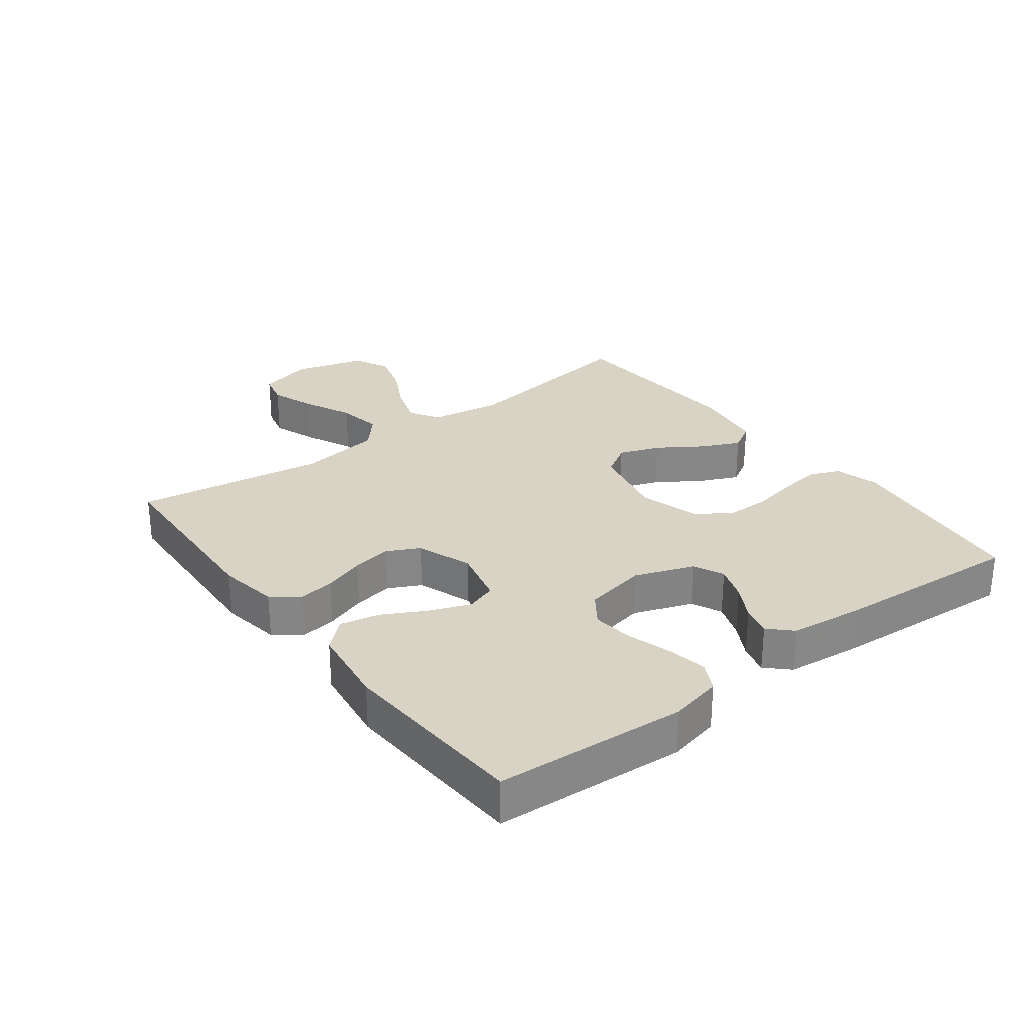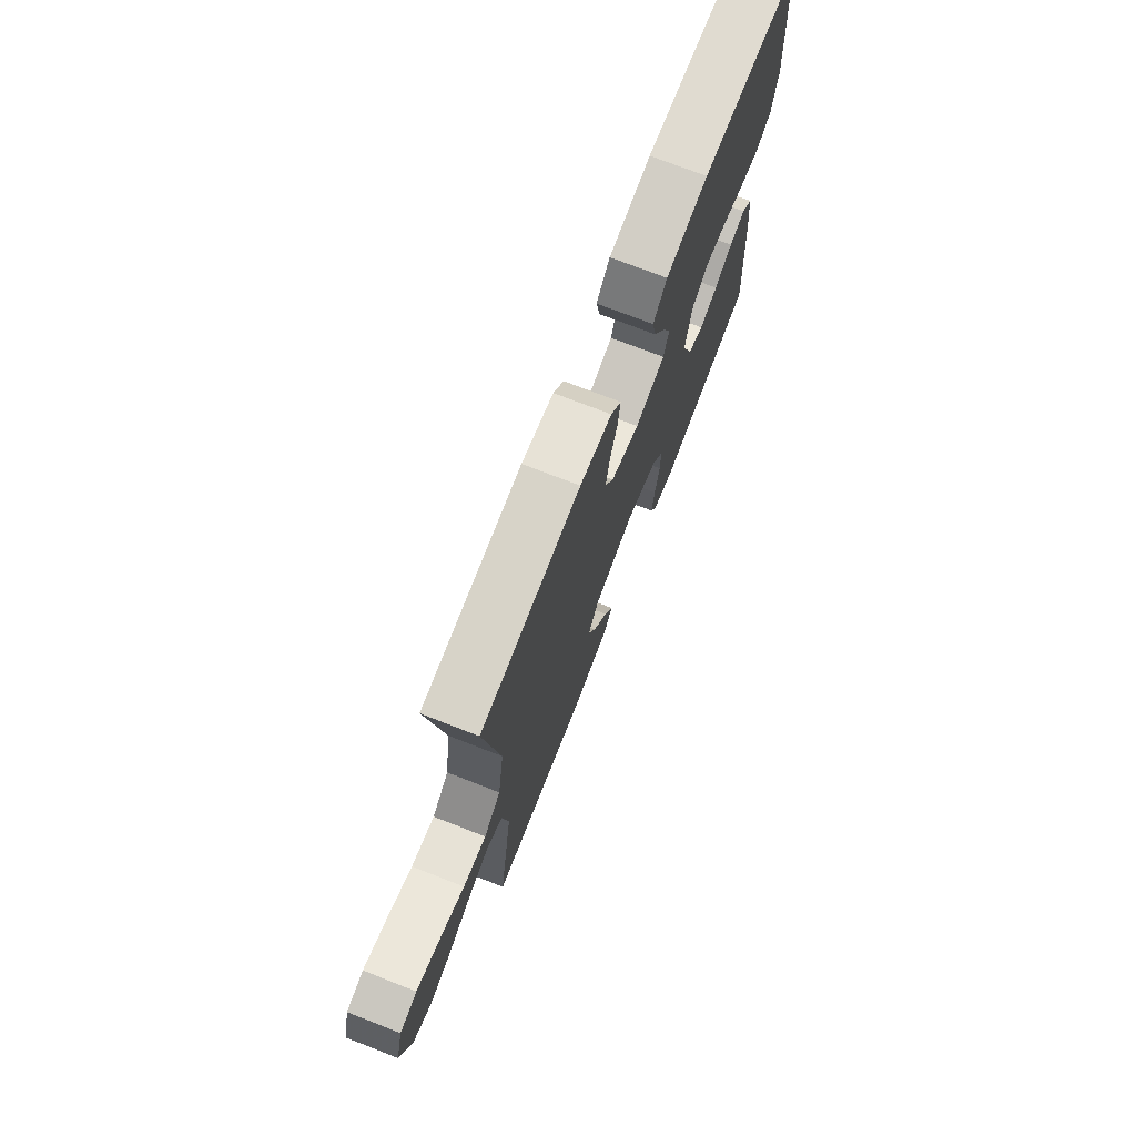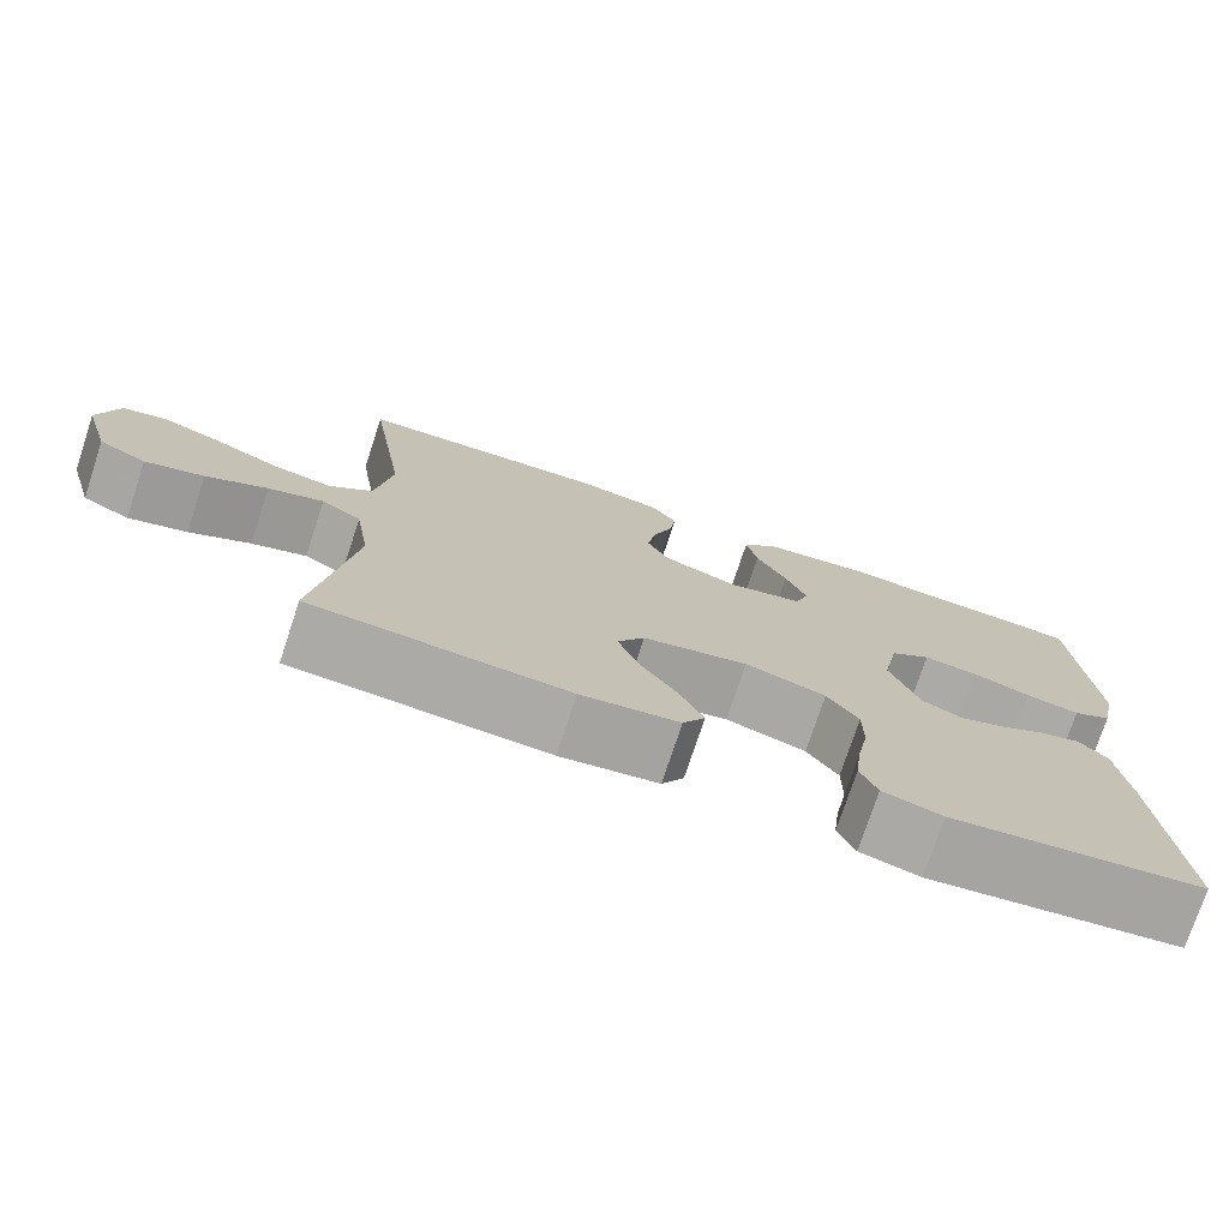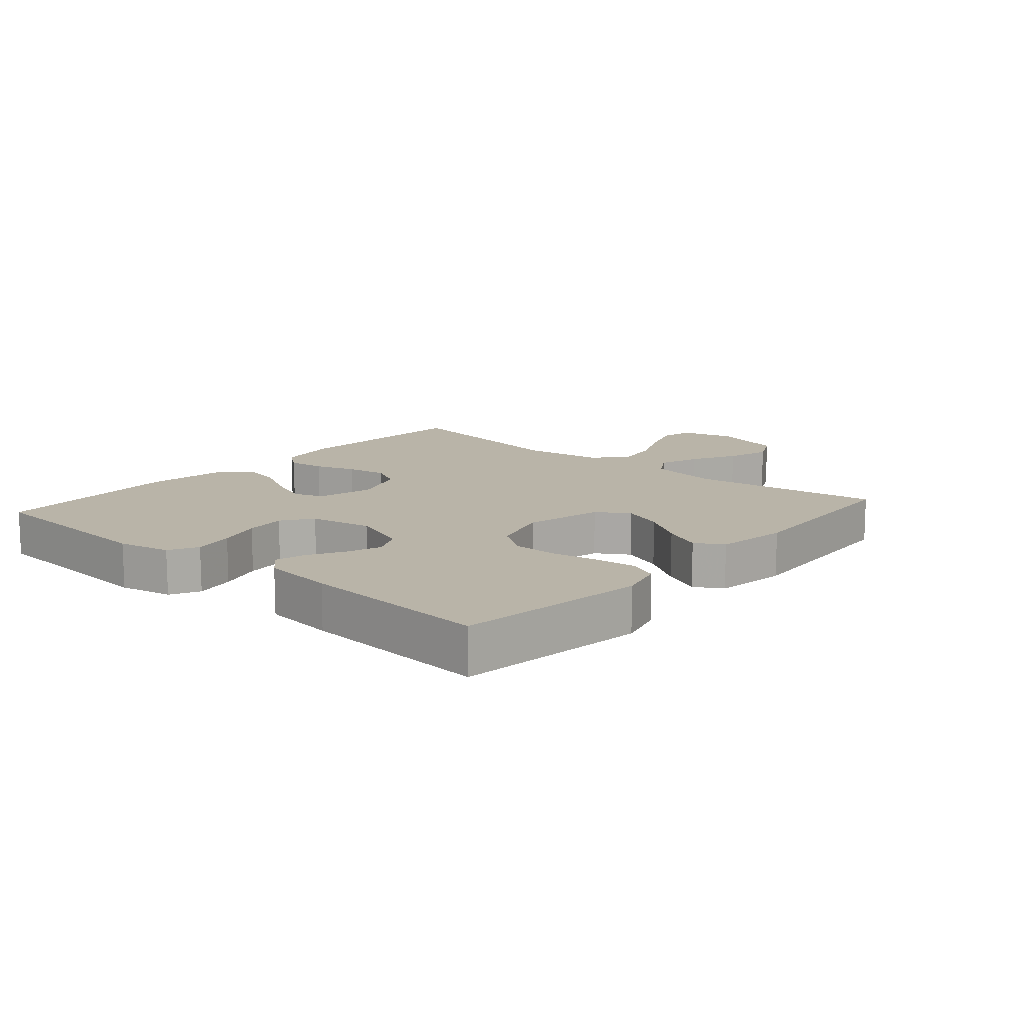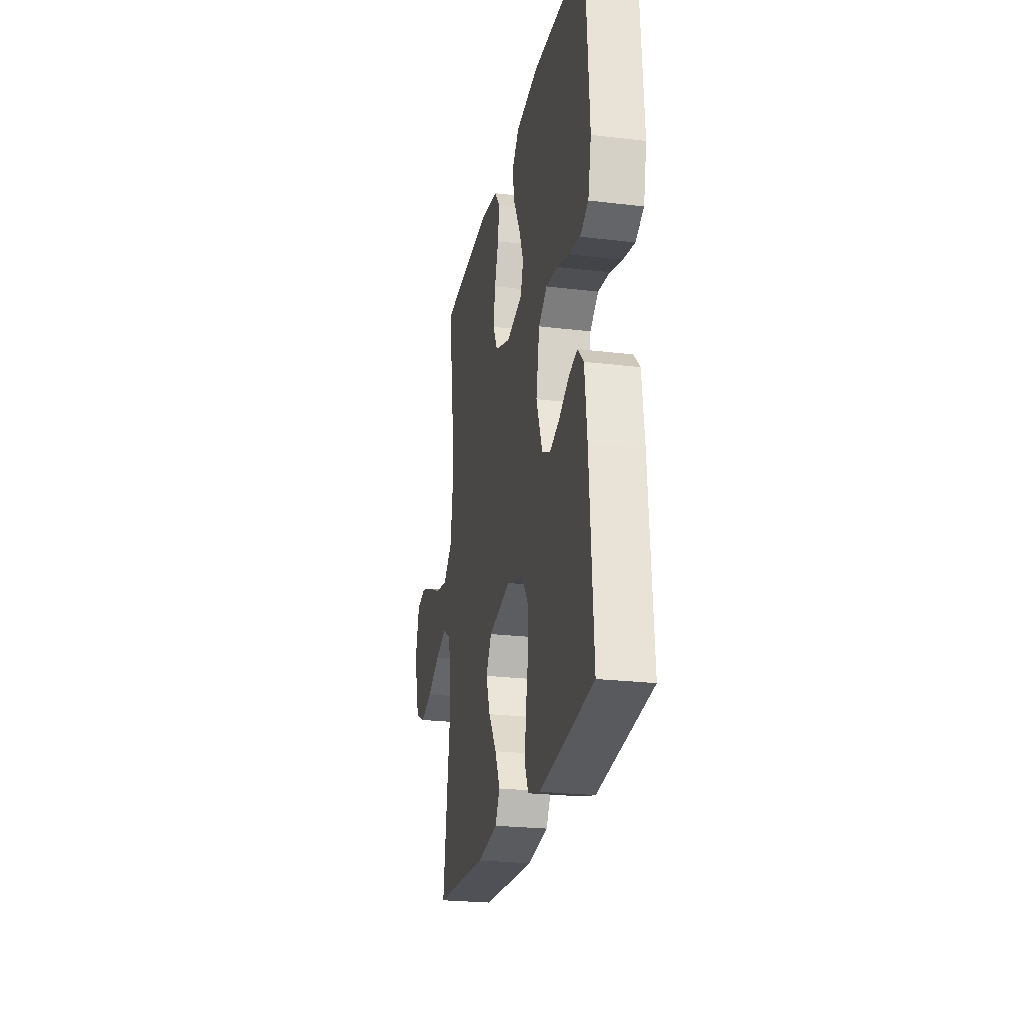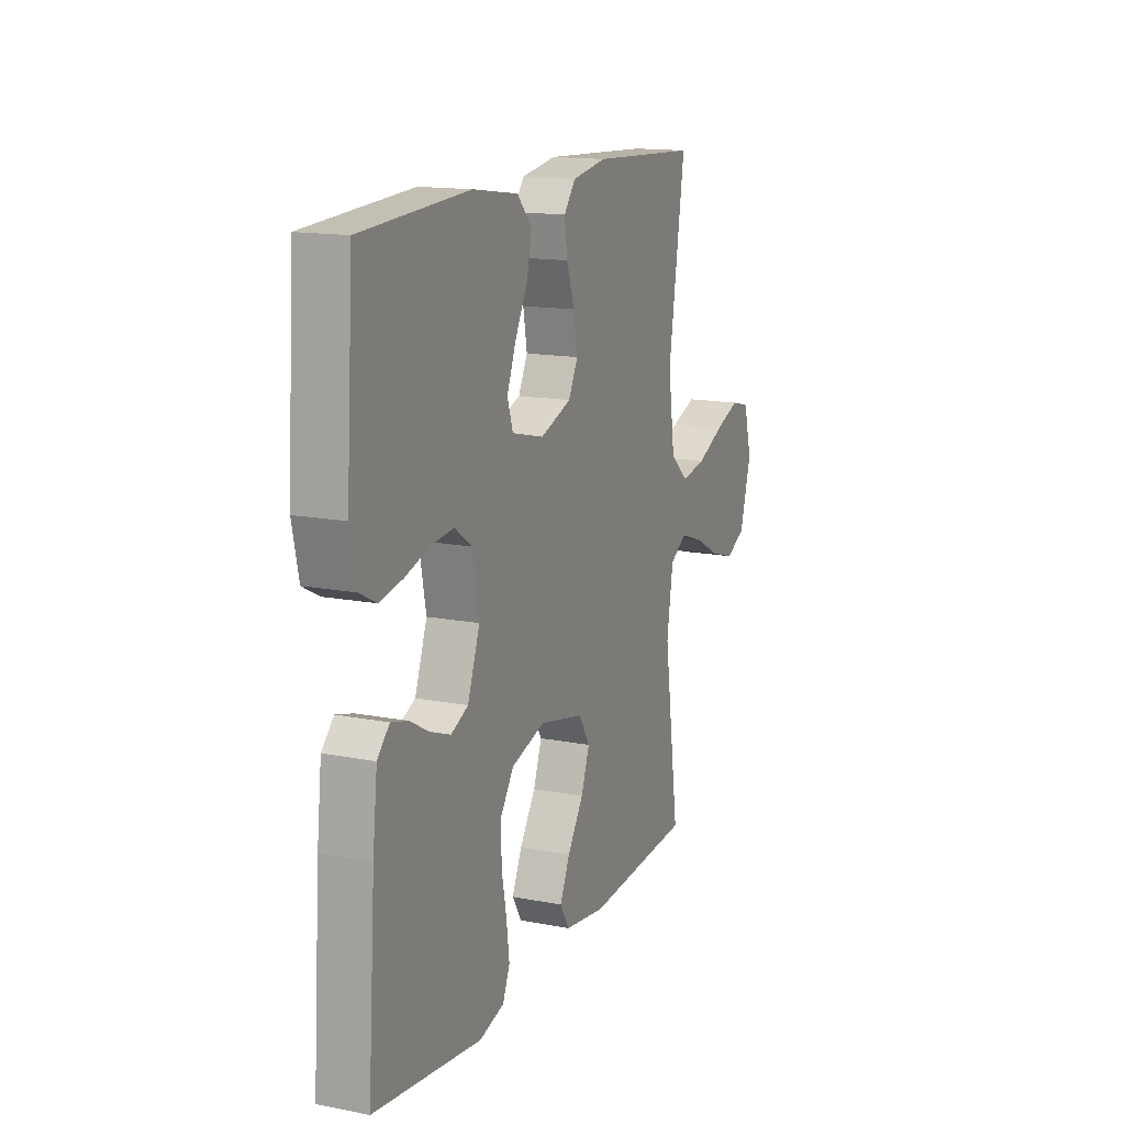
<metadata>
{"format":"obj","ext":"obj","renderer":"f3d","projection":"perspective","resolution":1024,"background":"white","views":[{"elev":28.3,"azim":52.8,"up":"+Y"},{"elev":73.5,"azim":-68.7,"up":"+Z"},{"elev":-75.2,"azim":-18.3,"up":"+Z"},{"elev":13.1,"azim":131.1,"up":"+Y"},{"elev":-24.0,"azim":78.7,"up":"+Z"},{"elev":14.8,"azim":112.8,"up":"+Z"}]}
</metadata>
<code>
v 0.5 0.07 0.5
v 0.52 0.07 0.2
v 0.502 0.07 0.117
v 0.456 0.07 0.093
v 0.392 0.07 0.105
v 0.323 0.07 0.126
v 0.259 0.07 0.133
v 0.211 0.07 0.099
v 0.192 0.07 0
v 0.226 0.07 -0.093
v 0.274 0.07 -0.115
v 0.329 0.07 -0.095
v 0.384 0.07 -0.064
v 0.432 0.07 -0.051
v 0.466 0.07 -0.086
v 0.479 0.07 -0.2
v 0.5 0.07 -0.5
v 0.2 0.07 -0.54
v 0.13 0.07 -0.521
v 0.11 0.07 -0.474
v 0.118 0.07 -0.409
v 0.132 0.07 -0.336
v 0.132 0.07 -0.267
v 0.095 0.07 -0.213
v 0 0.07 -0.185
v -0.124 0.07 -0.213
v -0.156 0.07 -0.264
v -0.132 0.07 -0.329
v -0.087 0.07 -0.397
v -0.059 0.07 -0.458
v -0.085 0.07 -0.502
v -0.2 0.07 -0.519
v -0.5 0.07 -0.5
v -0.457 0.07 -0.2
v -0.475 0.07 -0.087
v -0.522 0.07 -0.058
v -0.587 0.07 -0.08
v -0.659 0.07 -0.118
v -0.728 0.07 -0.139
v -0.784 0.07 -0.111
v -0.816 0.07 0
v -0.793 0.07 0.086
v -0.741 0.07 0.099
v -0.67 0.07 0.073
v -0.594 0.07 0.038
v -0.524 0.07 0.026
v -0.473 0.07 0.07
v -0.454 0.07 0.2
v -0.5 0.07 0.5
v -0.2 0.07 0.515
v -0.104 0.07 0.499
v -0.072 0.07 0.458
v -0.08 0.07 0.4
v -0.102 0.07 0.335
v -0.113 0.07 0.272
v -0.087 0.07 0.221
v 0 0.07 0.19
v 0.09 0.07 0.212
v 0.106 0.07 0.26
v 0.081 0.07 0.324
v 0.045 0.07 0.392
v 0.032 0.07 0.454
v 0.073 0.07 0.499
v 0.2 0.07 0.517
v 0.5 0 0.5
v 0.52 0 0.2
v 0.502 0 0.117
v 0.456 0 0.093
v 0.392 0 0.105
v 0.323 0 0.126
v 0.259 0 0.133
v 0.211 0 0.099
v 0.192 0 0
v 0.226 0 -0.093
v 0.274 0 -0.115
v 0.329 0 -0.095
v 0.384 0 -0.064
v 0.432 0 -0.051
v 0.466 0 -0.086
v 0.479 0 -0.2
v 0.5 0 -0.5
v 0.2 0 -0.54
v 0.13 0 -0.521
v 0.11 0 -0.474
v 0.118 0 -0.409
v 0.132 0 -0.336
v 0.132 0 -0.267
v 0.095 0 -0.213
v 0 0 -0.185
v -0.124 0 -0.213
v -0.156 0 -0.264
v -0.132 0 -0.329
v -0.087 0 -0.397
v -0.059 0 -0.458
v -0.085 0 -0.502
v -0.2 0 -0.519
v -0.5 0 -0.5
v -0.457 0 -0.2
v -0.475 0 -0.087
v -0.522 0 -0.058
v -0.587 0 -0.08
v -0.659 0 -0.118
v -0.728 0 -0.139
v -0.784 0 -0.111
v -0.816 0 0
v -0.793 0 0.086
v -0.741 0 0.099
v -0.67 0 0.073
v -0.594 0 0.038
v -0.524 0 0.026
v -0.473 0 0.07
v -0.454 0 0.2
v -0.5 0 0.5
v -0.2 0 0.515
v -0.104 0 0.499
v -0.072 0 0.458
v -0.08 0 0.4
v -0.102 0 0.335
v -0.113 0 0.272
v -0.087 0 0.221
v 0 0 0.19
v 0.09 0 0.212
v 0.106 0 0.26
v 0.081 0 0.324
v 0.045 0 0.392
v 0.032 0 0.454
v 0.073 0 0.499
v 0.2 0 0.517
f 60 61 62 63
f 59 60 63 64
f 58 59 64 1
f 51 52 53 54
f 51 54 55
f 48 49 50 51
f 47 48 51 55
f 46 47 55 56
f 42 43 44 45
f 40 41 42 45
f 40 45 46
f 37 38 39 40
f 36 37 40 46
f 35 36 46 56
f 31 32 33 34
f 28 29 30 31
f 27 28 31 34
f 26 27 34 35
f 19 20 21 22
f 17 18 19 22
f 17 22 23
f 16 17 23 24
f 12 13 14 15
f 11 12 15 16
f 3 4 5 6
f 3 6 7
f 58 1 2 3
f 57 58 3 7
f 25 26 35 56
f 25 56 57
f 11 16 24 25
f 10 11 25
f 9 10 25 57
f 8 9 57
f 7 8 57
f 127 126 125 124
f 128 127 124 123
f 65 128 123 122
f 118 117 116 115
f 119 118 115
f 115 114 113 112
f 119 115 112 111
f 120 119 111 110
f 109 108 107 106
f 109 106 105 104
f 110 109 104
f 104 103 102 101
f 110 104 101 100
f 120 110 100 99
f 98 97 96 95
f 95 94 93 92
f 98 95 92 91
f 99 98 91 90
f 86 85 84 83
f 86 83 82 81
f 87 86 81
f 88 87 81 80
f 79 78 77 76
f 80 79 76 75
f 70 69 68 67
f 71 70 67
f 67 66 65 122
f 71 67 122 121
f 120 99 90 89
f 121 120 89
f 89 88 80 75
f 89 75 74
f 121 89 74 73
f 121 73 72
f 121 72 71
f 1 65 66 2
f 2 66 67 3
f 3 67 68 4
f 4 68 69 5
f 5 69 70 6
f 6 70 71 7
f 7 71 72 8
f 8 72 73 9
f 9 73 74 10
f 10 74 75 11
f 11 75 76 12
f 12 76 77 13
f 13 77 78 14
f 14 78 79 15
f 15 79 80 16
f 16 80 81 17
f 17 81 82 18
f 18 82 83 19
f 19 83 84 20
f 20 84 85 21
f 21 85 86 22
f 22 86 87 23
f 23 87 88 24
f 24 88 89 25
f 25 89 90 26
f 26 90 91 27
f 27 91 92 28
f 28 92 93 29
f 29 93 94 30
f 30 94 95 31
f 31 95 96 32
f 32 96 97 33
f 33 97 98 34
f 34 98 99 35
f 35 99 100 36
f 36 100 101 37
f 37 101 102 38
f 38 102 103 39
f 39 103 104 40
f 40 104 105 41
f 41 105 106 42
f 42 106 107 43
f 43 107 108 44
f 44 108 109 45
f 45 109 110 46
f 46 110 111 47
f 47 111 112 48
f 48 112 113 49
f 49 113 114 50
f 50 114 115 51
f 51 115 116 52
f 52 116 117 53
f 53 117 118 54
f 54 118 119 55
f 55 119 120 56
f 56 120 121 57
f 57 121 122 58
f 58 122 123 59
f 59 123 124 60
f 60 124 125 61
f 61 125 126 62
f 62 126 127 63
f 63 127 128 64
f 64 128 65 1

</code>
